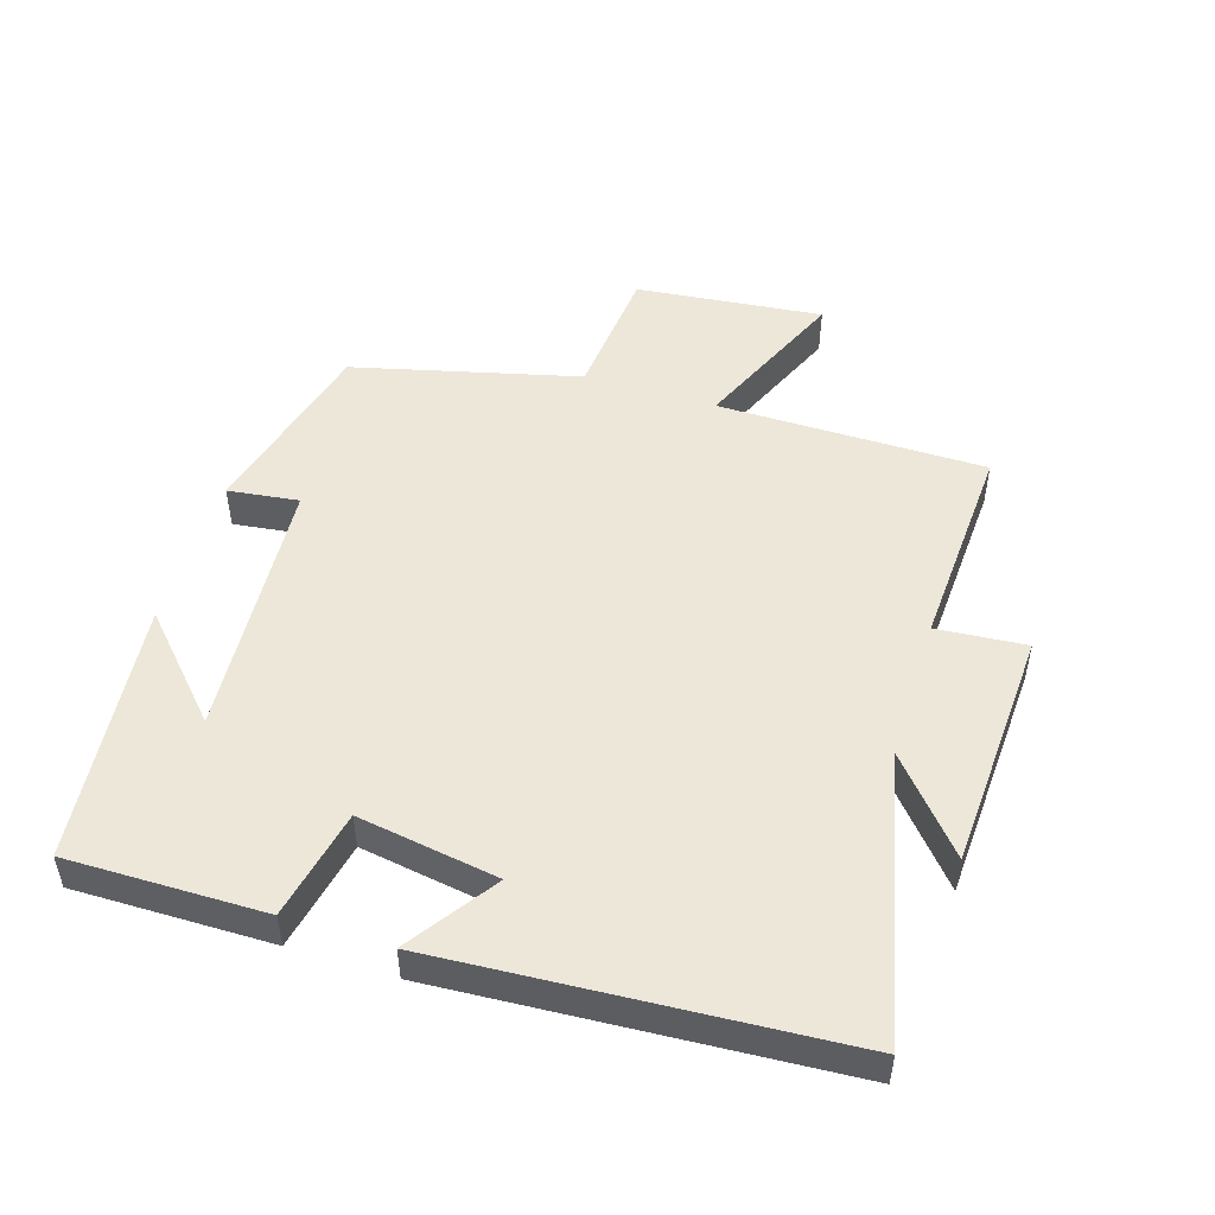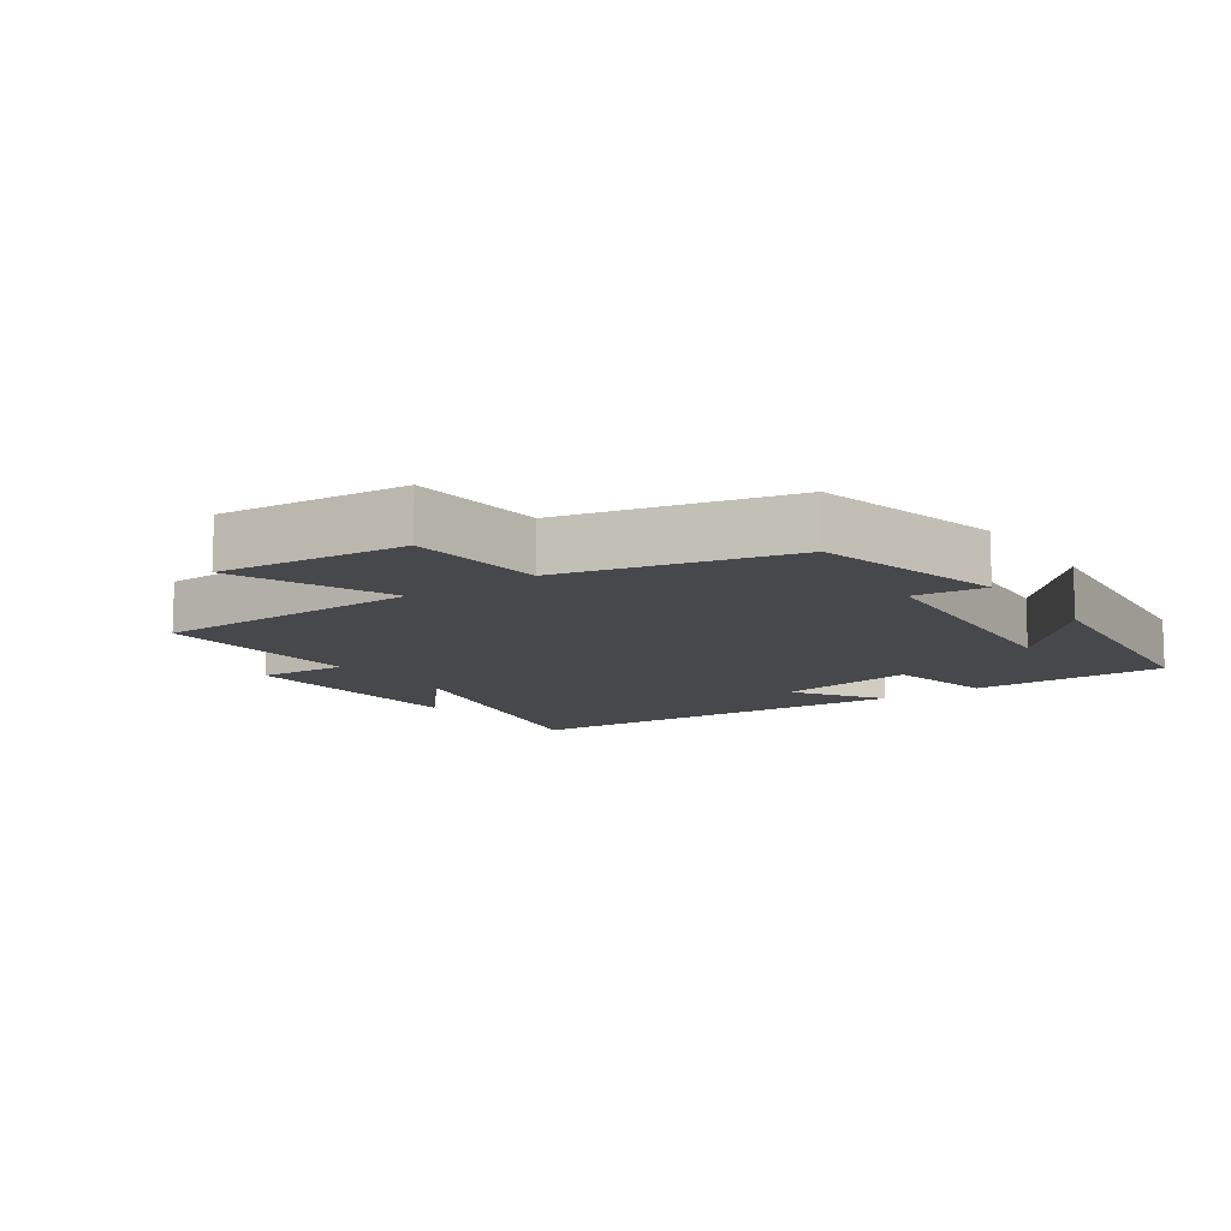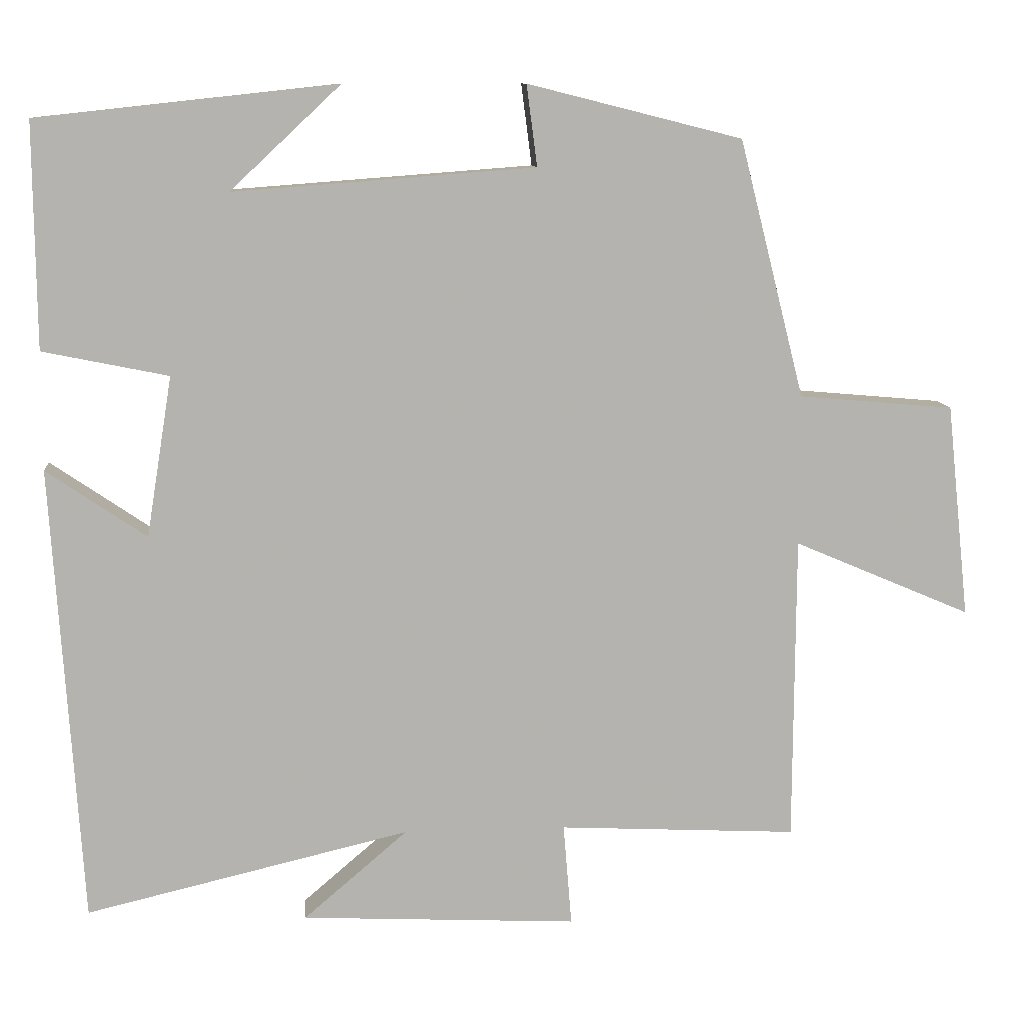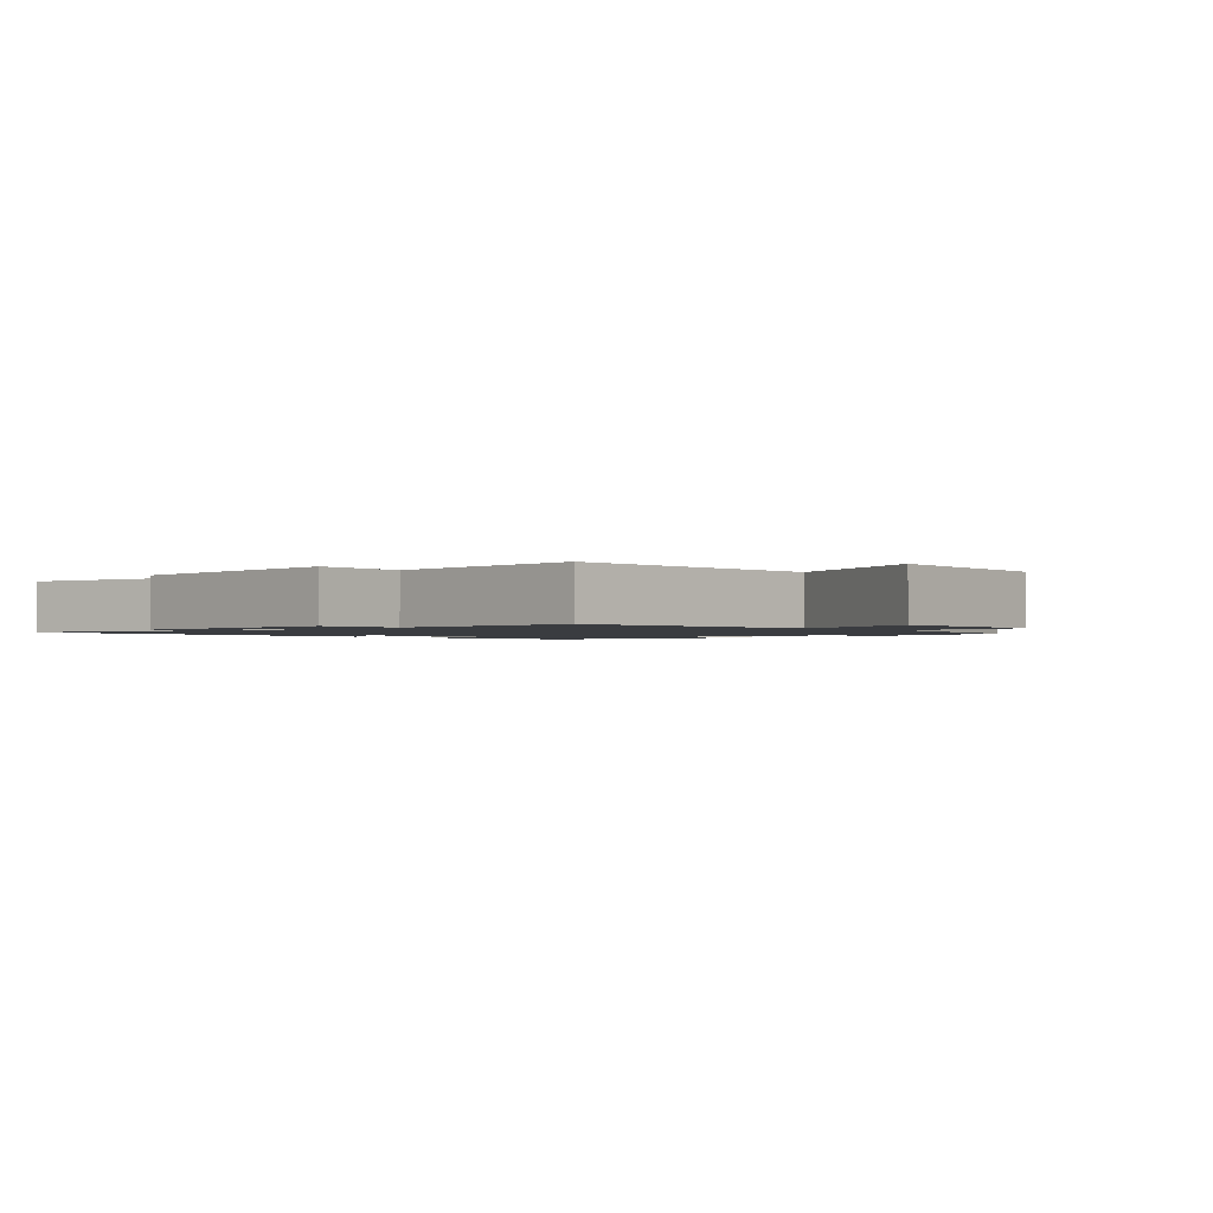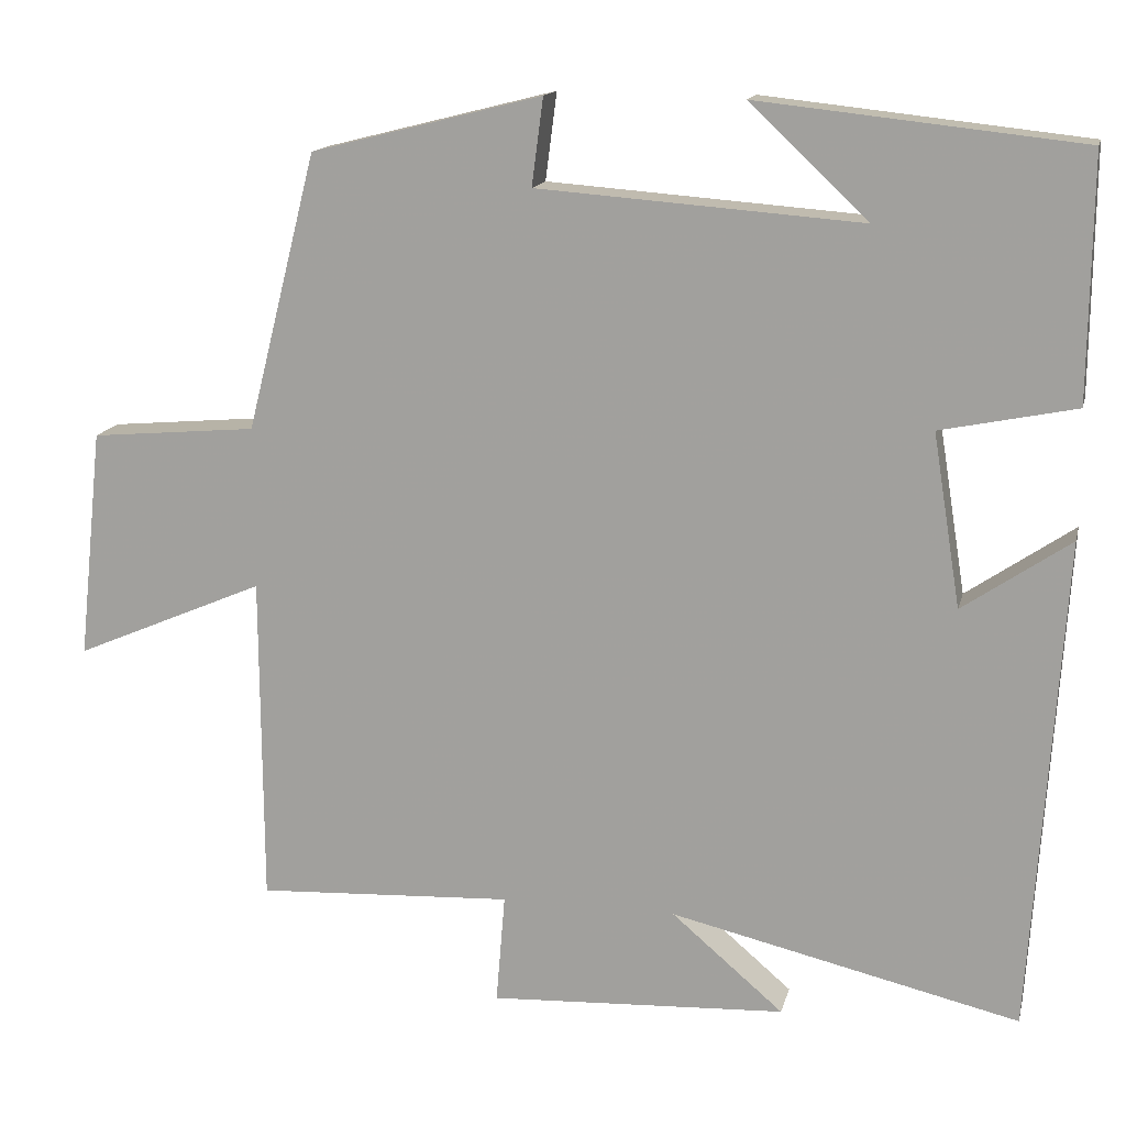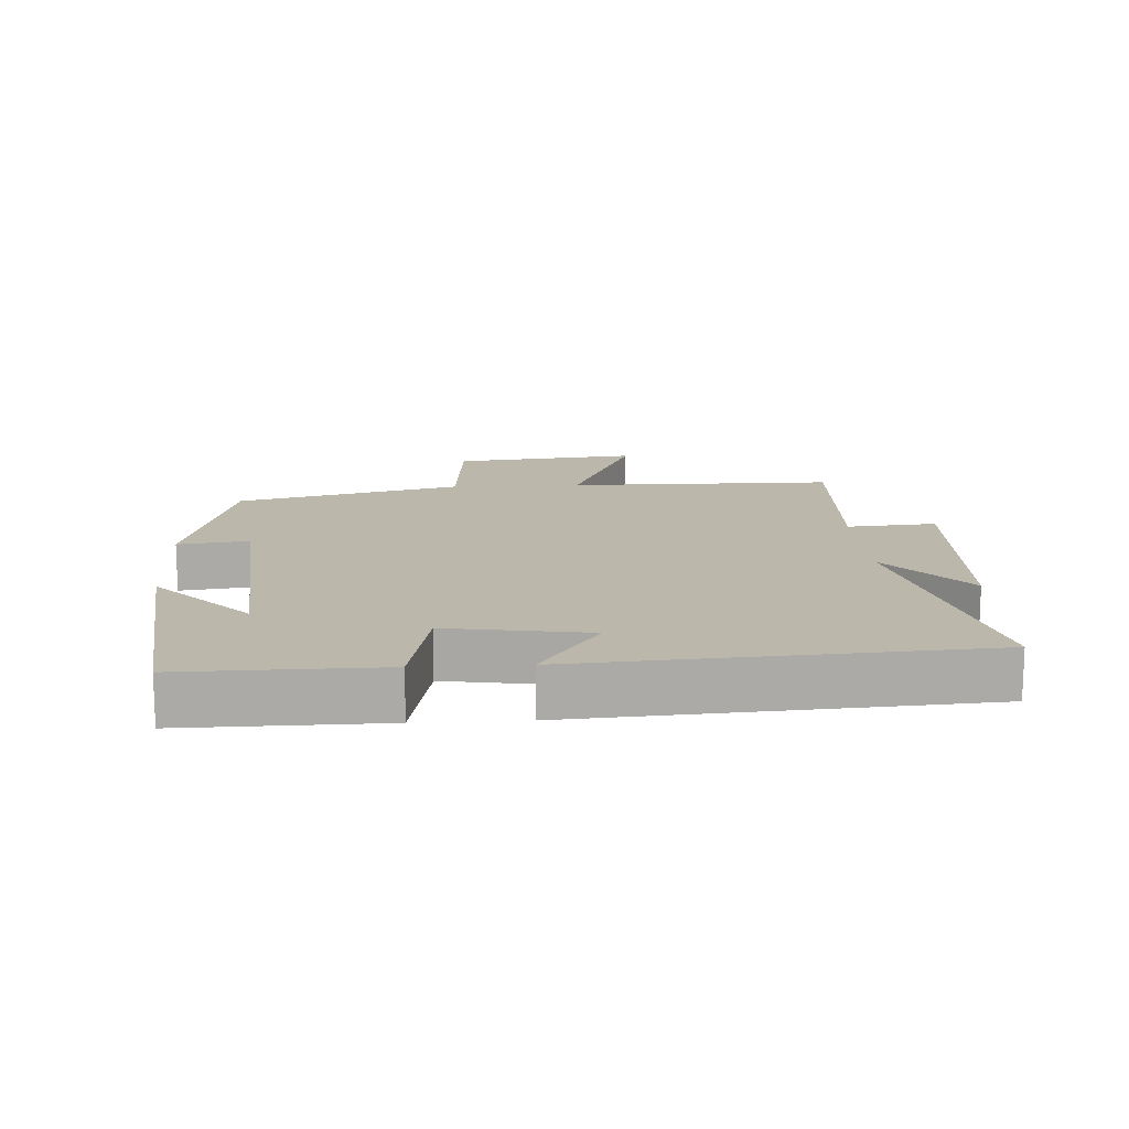
<metadata>
{"format":"obj","ext":"obj","renderer":"f3d","projection":"perspective","resolution":1024,"background":"white","views":[{"elev":49.9,"azim":107.5,"up":"+Y"},{"elev":-11.6,"azim":-54.8,"up":"+Y"},{"elev":10.2,"azim":174.5,"up":"+Z"},{"elev":-1.5,"azim":-136.0,"up":"+Y"},{"elev":14.7,"azim":13.0,"up":"+Z"},{"elev":14.4,"azim":86.6,"up":"+Y"}]}
</metadata>
<code>
v -0.414 0.07 0.429
v -0.131 0.07 0.5
v -0.145 0.07 0.393
v 0.253 0.07 0.363
v 0.107 0.07 0.5
v 0.503 0.07 0.457
v 0.5 0.07 0.16
v 0.334 0.07 0.126
v 0.368 0.07 -0.086
v 0.5 0.07 0.004
v 0.461 0.07 -0.6
v 0.033 0.07 -0.5
v 0.17 0.07 -0.617
v -0.194 0.07 -0.635
v -0.183 0.07 -0.5
v -0.498 0.07 -0.516
v -0.5 0.07 -0.111
v -0.734 0.07 -0.211
v -0.704 0.07 0.071
v -0.5 0.07 0.089
v -0.414 0 0.429
v -0.131 0 0.5
v -0.145 0 0.393
v 0.253 0 0.363
v 0.107 0 0.5
v 0.503 0 0.457
v 0.5 0 0.16
v 0.334 0 0.126
v 0.368 0 -0.086
v 0.5 0 0.004
v 0.461 0 -0.6
v 0.033 0 -0.5
v 0.17 0 -0.617
v -0.194 0 -0.635
v -0.183 0 -0.5
v -0.498 0 -0.516
v -0.5 0 -0.111
v -0.734 0 -0.211
v -0.704 0 0.071
v -0.5 0 0.089
f 17 18 19 20
f 15 16 17 20
f 15 20 1
f 12 13 14 15
f 12 15 1
f 9 10 11 12
f 8 9 12 1
f 4 5 6 7
f 3 4 7 8
f 1 2 3
f 1 3 8
f 40 39 38 37
f 40 37 36 35
f 21 40 35
f 35 34 33 32
f 21 35 32
f 32 31 30 29
f 21 32 29 28
f 27 26 25 24
f 28 27 24 23
f 23 22 21
f 28 23 21
f 1 21 22 2
f 2 22 23 3
f 3 23 24 4
f 4 24 25 5
f 5 25 26 6
f 6 26 27 7
f 7 27 28 8
f 8 28 29 9
f 9 29 30 10
f 10 30 31 11
f 11 31 32 12
f 12 32 33 13
f 13 33 34 14
f 14 34 35 15
f 15 35 36 16
f 16 36 37 17
f 17 37 38 18
f 18 38 39 19
f 19 39 40 20
f 20 40 21 1

</code>
